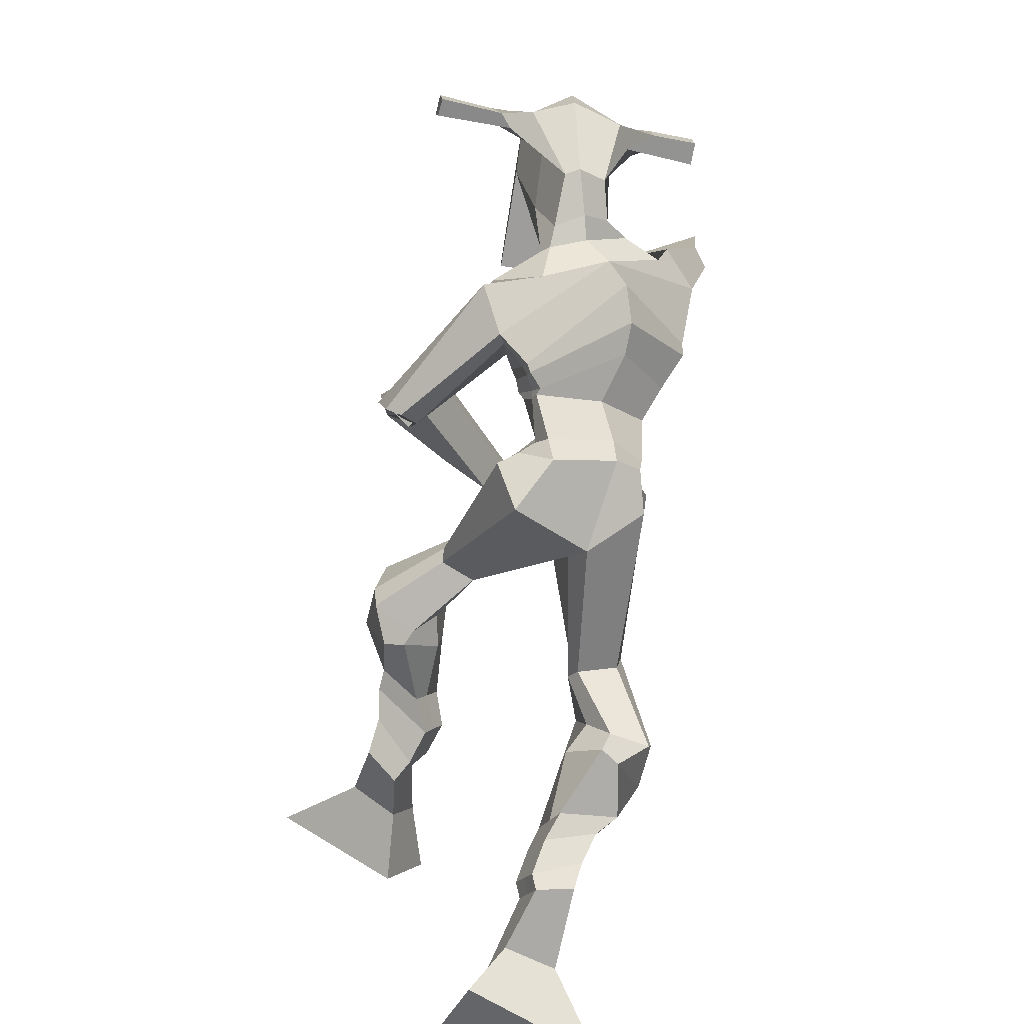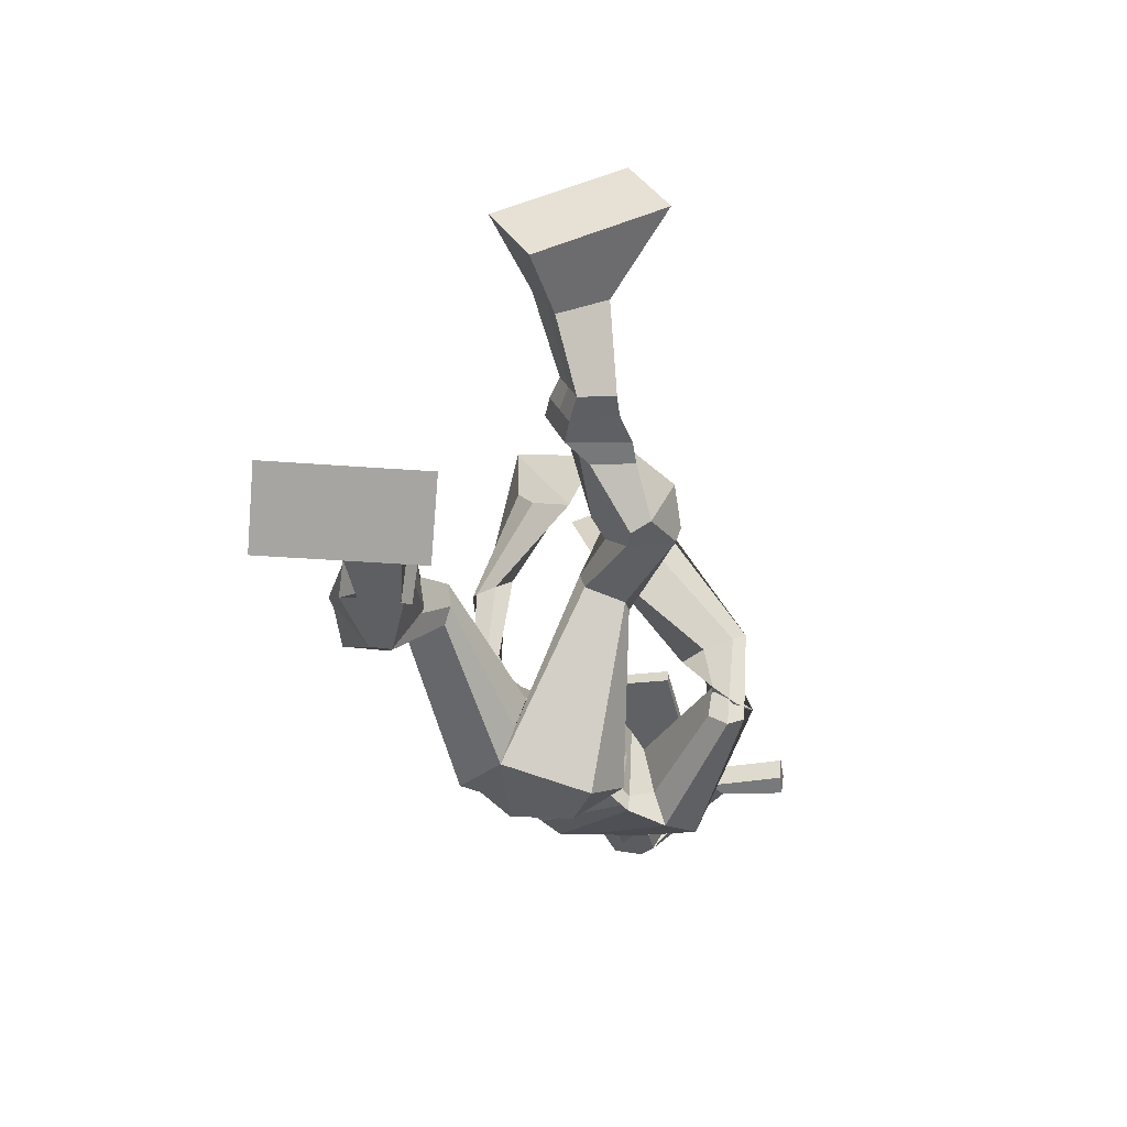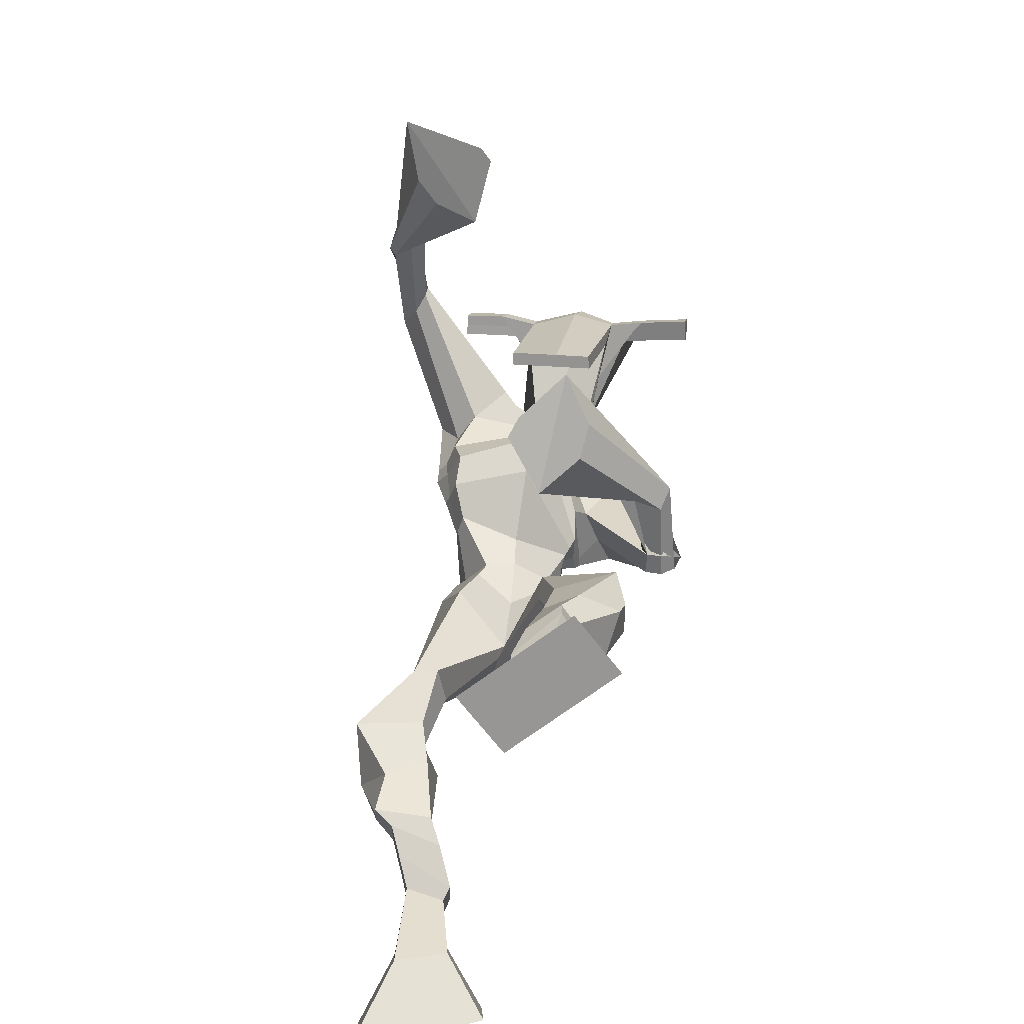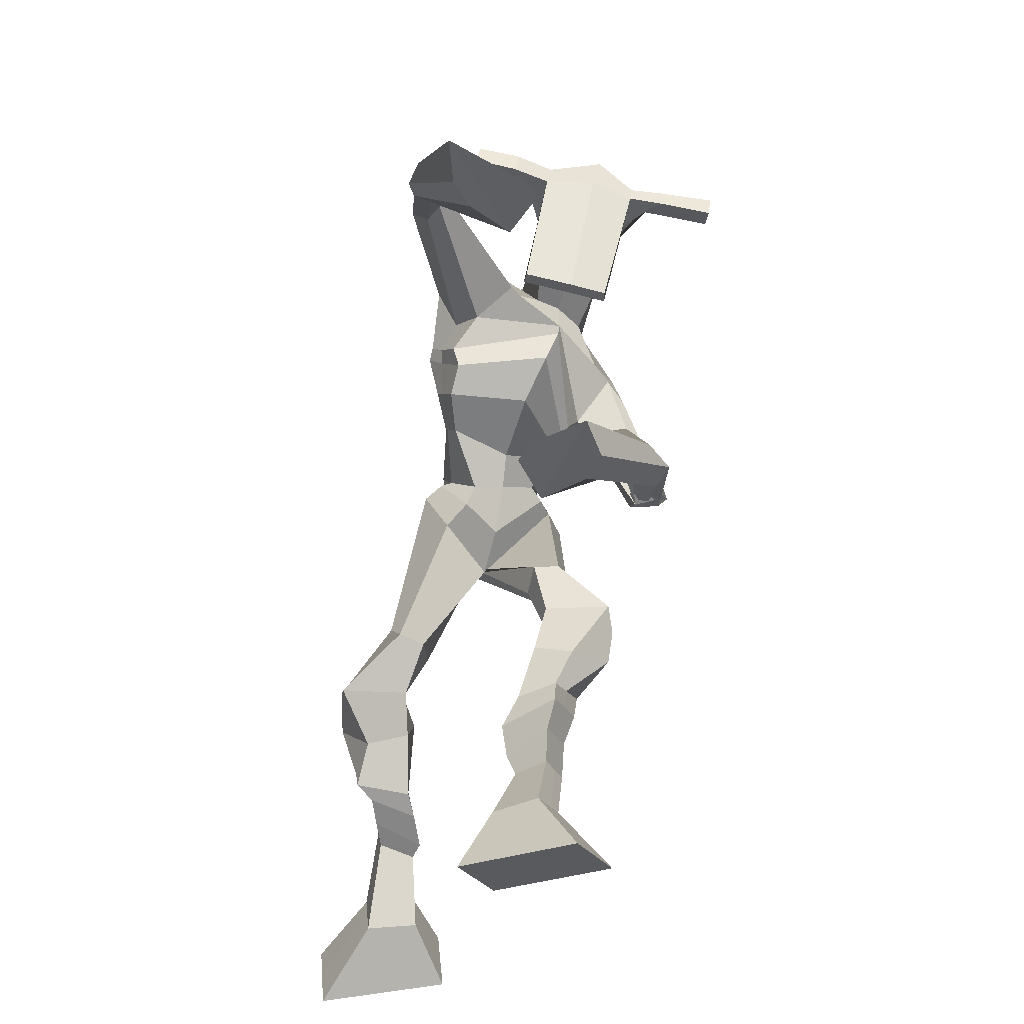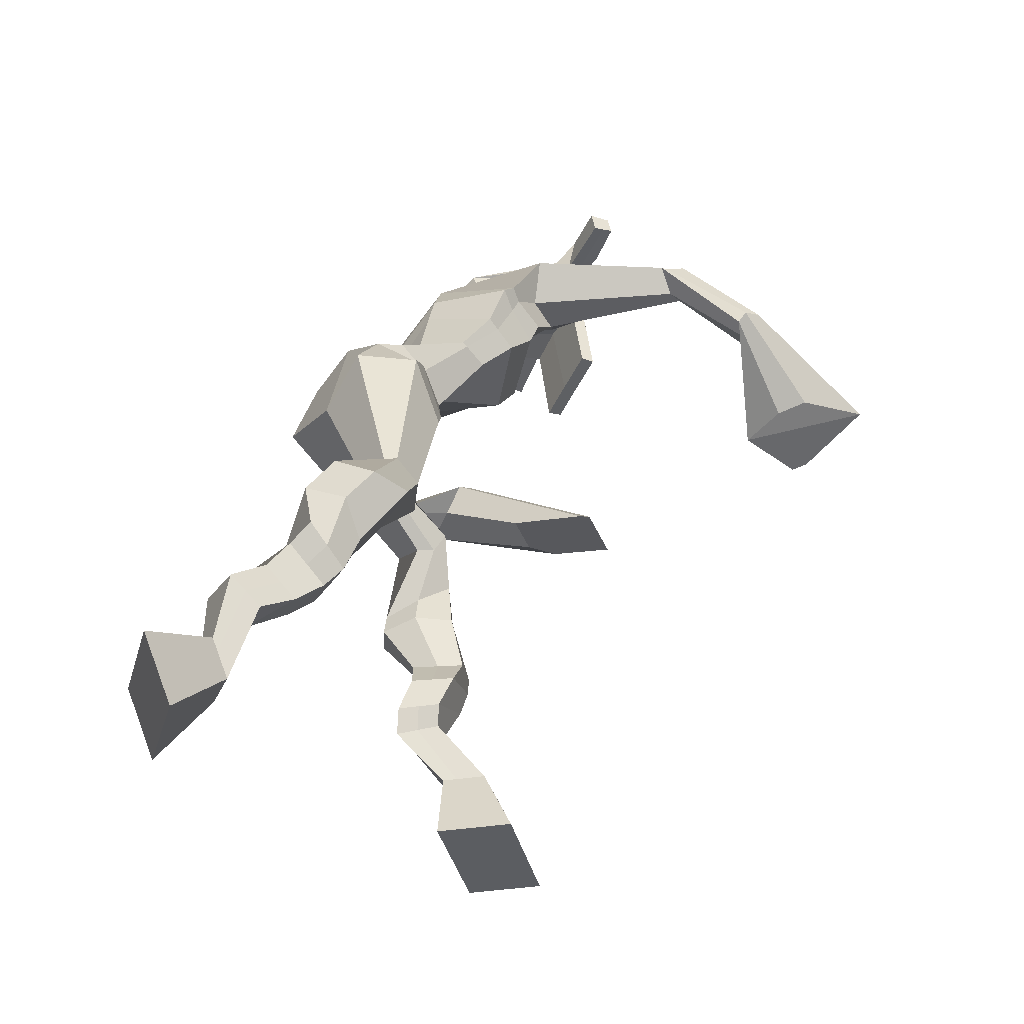
<metadata>
{"format":"obj","ext":"obj","renderer":"f3d","projection":"perspective","resolution":1024,"background":"white","views":[{"elev":-74.1,"azim":158.1,"up":"+Z"},{"elev":-49.8,"azim":1.2,"up":"+Z"},{"elev":-68.7,"azim":8.7,"up":"+Y"},{"elev":-31.2,"azim":0.9,"up":"+Y"},{"elev":-34.4,"azim":-106.6,"up":"+Y"}]}
</metadata>
<code>
o monstruo
v -0.09275 -0.5996 -0.4384
v -0.05227 -0.6367 -0.5309
v -0.08594 -0.6575 -0.412
v -0.04086 -0.7385 -0.4853
v -0.1744 -0.6064 -0.4337
v -0.2605 -0.6633 -0.5381
v -0.1677 -0.6648 -0.4079
v -0.2491 -0.7651 -0.4925
v -0.1003 -0.4986 -0.436
v -0.09216 -0.5408 -0.389
v -0.1558 -0.486 -0.4135
v -0.1471 -0.5271 -0.3664
v -0.08832 -0.4831 -0.4223
v -0.07974 -0.5245 -0.3753
v -0.1606 -0.4637 -0.3643
v -0.1519 -0.5086 -0.3174
v -0.09602 -0.451 -0.3625
v -0.0873 -0.496 -0.3156
v -0.1685 -0.4254 -0.3331
v -0.1581 -0.4814 -0.2774
v -0.1061 -0.4148 -0.3333
v -0.09563 -0.4708 -0.2776
v -0.1926 -0.3986 -0.3089
v -0.1821 -0.4634 -0.2543
v -0.13 -0.3073 -0.3079
v -0.09584 -0.3829 -0.2264
v -0.16 -0.3176 -0.314
v -0.1642 -0.3975 -0.2289
v -0.1356 -0.2861 -0.2879
v -0.09801 -0.3232 -0.1825
v -0.1983 -0.2869 -0.2789
v -0.2052 -0.3249 -0.168
v -0.06896 -0.2453 -0.1918
v -0.0658 -0.2594 -0.1238
v -0.1224 -0.2187 -0.1863
v -0.1071 -0.2367 -0.1294
v 0.000322 -0.04554 -0.2588
v 0.03621 -0.08922 -0.175
v -0.06034 0.0302 -0.2246
v -0.02648 -0.05014 -0.07826
v 0.08899 -0.638 -0.02853
v 0.05851 -0.7403 -0.04416
v 0.05796 -0.6378 0.02779
v 0.004325 -0.7398 0.05398
v 0.1609 -0.6324 0.0109
v 0.2423 -0.7452 0.05733
v 0.1298 -0.6321 0.06741
v 0.1881 -0.7447 0.1555
v 0.1157 -0.5542 -0.09703
v 0.09304 -0.5428 -0.03746
v 0.1683 -0.5347 -0.07116
v 0.1425 -0.5317 -0.01338
v 0.1047 -0.515 -0.09834
v 0.07894 -0.512 -0.04061
v 0.1718 -0.4857 -0.04805
v 0.1451 -0.4858 0.01176
v 0.09801 -0.4662 -0.07977
v 0.07127 -0.4664 -0.01996
v 0.1892 -0.438 -0.04572
v 0.1581 -0.4402 0.02763
v 0.1306 -0.4223 -0.07088
v 0.09799 -0.4244 0.001794
v 0.1939 -0.4041 -0.04812
v 0.1589 -0.4132 0.02916
v 0.1845 -0.3314 -0.1084
v 0.1254 -0.3271 -0.01037
v 0.2128 -0.3456 -0.09988
v 0.1867 -0.3476 0.01326
v 0.1796 -0.307 -0.1057
v 0.1443 -0.2544 -0.01056
v 0.2471 -0.2959 -0.08424
v 0.2484 -0.2597 0.005888
v 0.1206 -0.2053 -0.07155
v 0.1249 -0.1657 -0.02368
v 0.1767 -0.1905 -0.08864
v 0.1664 -0.1578 -0.03736
v 0.1255 -0.0171 -0.2901
v 0.1508 0.01552 -0.1504
v 0.1122 0.3318 -0.03427
v 0.1724 0.2687 0.07051
v -0.03934 0.3216 0.09319
v 0.02948 0.2428 0.1344
v 0.2327 0.1885 -0.1557
v 0.204 0.1415 -0.04306
v 0.03296 0.349 0.05557
v 0.104 0.2925 0.128
v 0.01779 0.3602 0.1292
v 0.08975 0.289 0.1576
v -0.07494 0.3337 0.3052
v -0.02684 0.3089 0.3552
v -0.04915 0.3563 0.3251
v -0.02341 0.3451 0.358
v -0.06343 0.2554 0.4494
v -0.004566 0.256 0.4814
v -0.07175 0.2721 0.4602
v -0.02131 0.2814 0.5033
v 0.03196 0.1463 0.5552
v 0.1361 0.1087 0.6219
v 0.006951 0.1611 0.5962
v 0.1229 0.1163 0.6441
v 0.201 0.281 -0.08615
v 0.2353 0.2317 0.001372
v 0.2799 0.2423 -0.1178
v 0.2588 0.2164 -0.02872
v 0.3222 0.01272 -0.1252
v 0.3026 -0.01322 -0.07465
v 0.3464 0.0109 -0.1176
v 0.3364 0.005518 -0.09066
v 0.3359 -0.02862 0.01143
v 0.2632 0.03933 0.03664
v 0.3571 -0.008957 0.04063
v 0.2841 0.05535 0.06441
v 0.214 -0.09852 0.149
v 0.1009 -0.09685 0.2045
v 0.2368 -0.0882 0.2034
v 0.1223 -0.07962 0.2288
v 0.2383 0.516 0.1559
v 0.2454 0.506 0.2247
v 0.1569 0.5081 0.1887
v 0.1591 0.4983 0.2204
v 0.2938 0.4775 0.1653
v 0.301 0.4627 0.2057
v 0.2809 0.3756 0.1921
v 0.22 0.3895 0.1995
v 0.143 0.3899 0.2114
v 0.1316 0.379 0.03333
v 0.2066 0.346 -0.002363
v 0.1712 0.3798 -0.007912
v 0.2979 0.441 0.209
v 0.153 0.469 0.2241
v 0.22 0.4227 0.01981
v 0.2014 0.438 0.02166
v 0.2332 0.4551 0.2357
v 0.1599 0.4353 0.02842
v 0.03152 0.5235 0.2152
v 0.03608 0.5247 0.2478
v 0.02998 0.495 0.2522
v 0.02444 0.4893 0.2192
v 0.4335 0.4438 0.1595
v 0.4386 0.444 0.1978
v 0.434 0.4122 0.2027
v 0.4301 0.4164 0.1668
v -0.02949 0.1226 -0.03983
v 0.04747 0.1394 -0.1007
v 0.1467 0.1205 -0.1389
v 0.1581 0.09895 -0.0999
v 0.07681 0.07457 -0.04665
v -0.01129 0.09745 -0.000495
v -0.04348 0.1726 0.00295
v 0.1676 0.1021 -0.0887
v -0.01748 0.1405 0.04847
v 0.04004 0.2165 -0.08343
v 0.1443 0.1316 -0.138
v 0.1117 0.1155 0.06291
v 0.3538 0.4291 0.2084
v 0.3575 0.4544 0.2045
v 0.3387 0.4567 0.1719
v 0.3174 0.4397 0.1749
v 0.0988 0.5111 0.2046
v 0.1037 0.5124 0.2399
v 0.09713 0.4802 0.2447
v 0.1299 0.4753 0.2019
v 0.1918 0.2396 0.229
v 0.1836 0.2402 0.208
v 0.1115 0.2547 0.2185
v 0.2474 0.2263 0.1989
v 0.248 0.227 0.2209
v 0.1162 0.2545 0.24
v 0.1709 0.3187 0.0542
v 0.09475 0.3635 0.04109
v 0.2065 0.2965 0.0303
v 0.1351 0.3194 0.07832
v 0.2036 0.3184 -0.03769
v 0.1533 0.3433 0.000387
v -0.0575 0.2296 0.02433
v 0.1784 0.1182 -0.08023
v -0.003519 0.1757 0.08623
v 0.04834 0.2629 -0.07149
v 0.1687 0.1506 -0.1492
v 0.1483 0.1779 0.1034
v -0.05187 0.2429 0.04203
v 0.1859 0.1198 -0.0271
v -0.01219 0.202 0.09803
v 0.07564 0.3109 -0.05299
v 0.1779 0.1614 -0.15
v 0.1701 0.2384 0.08944
v 0.0194 0.1087 -0.187
v 0.1139 0.08362 -0.2251
v 0.07056 0.0225 -0.07022
v -0.0382 0.08558 -0.1448
v 0.1211 0.05364 -0.1224
v 0.02155 0.02148 -0.06601
v -0.2552 -0.7106 -0.5169
v -0.09046 -0.6186 -0.4295
v -0.1721 -0.6256 -0.4252
v -0.04697 -0.6841 -0.5097
v -0.09635 -0.5196 -0.4119
v -0.1516 -0.5068 -0.3896
v -0.08408 -0.5038 -0.3986
v -0.1562 -0.4862 -0.3408
v -0.09166 -0.4735 -0.3391
v -0.1633 -0.4534 -0.3053
v -0.1008 -0.4428 -0.3054
v -0.1873 -0.431 -0.2816
v -0.08778 -0.3443 -0.2712
v -0.2123 -0.3588 -0.2629
v -0.1057 -0.3034 -0.2373
v -0.2128 -0.3048 -0.2216
v -0.06058 -0.2638 -0.1752
v -0.1256 -0.2093 -0.1678
v 0.02006 -0.06622 -0.2072
v -0.06771 0.03569 -0.1286
v 0.2171 -0.7449 0.1029
v 0.0788 -0.638 -0.009891
v 0.1506 -0.6323 0.02964
v 0.03333 -0.7401 0.001453
v 0.1045 -0.5486 -0.06734
v 0.1554 -0.5332 -0.04236
v 0.09185 -0.5136 -0.06954
v 0.1585 -0.4858 -0.01815
v 0.08464 -0.4663 -0.04986
v 0.1737 -0.4391 -0.009043
v 0.1143 -0.4233 -0.03454
v 0.1764 -0.4087 -0.009484
v 0.1318 -0.3279 -0.06921
v 0.2468 -0.3482 -0.02449
v 0.1501 -0.2825 -0.06059
v 0.2557 -0.2845 -0.04162
v 0.1138 -0.2051 -0.04566
v 0.1823 -0.1708 -0.0827
v 0.1707 0.02502 -0.2379
v -0.008545 0.2559 0.09323
v 0.2177 0.168 -0.107
v 0.05908 0.3342 0.1376
v 0.05294 0.3284 0.1788
v -0.04808 0.302 0.3298
v -0.04618 0.3689 0.3576
v -0.03276 0.2527 0.4638
v -0.05475 0.2868 0.4925
v 0.09308 0.1232 0.5196
v 0.004761 0.1554 0.6999
v 0.2667 0.2441 -0.06701
v 0.2863 0.1956 -0.06418
v 0.2948 0.006196 -0.114
v 0.3598 0.01156 -0.09786
v 0.2939 0.000843 0.022
v 0.3245 0.02737 0.05489
v 0.1381 -0.1069 0.1016
v 0.2116 -0.07801 0.2914
v 0.2442 0.5222 0.1911
v 0.158 0.5032 0.2045
v 0.2974 0.4701 0.1855
v 0.2396 0.3503 0.08072
v 0.1523 0.3606 0.1046
v 0.2601 0.4316 0.1142
v 0.155 0.4523 0.1261
v 0.0338 0.5241 0.2315
v 0.02721 0.4922 0.2357
v 0.4361 0.4439 0.1787
v 0.4321 0.4143 0.1848
v 0.1487 0.109 -0.1224
v -0.02618 0.1179 -0.03216
v 0.1533 0.1192 -0.1181
v -0.03394 0.1607 0.01913
v 0.3356 0.4344 0.1917
v 0.3481 0.4555 0.1882
v 0.1135 0.4777 0.2233
v 0.1013 0.5117 0.2223
v 0.1054 0.3412 0.06444
v 0.2118 0.3032 -0.01066
v 0.1696 0.1404 -0.1245
v -0.03451 0.208 0.045
v 0.1806 0.1513 -0.13
v -0.03552 0.2293 0.05563
v -0.02185 0.05325 -0.104
v 0.1259 0.06298 -0.1893
v 0.008418 0.09082 -0.2269
v 0.09866 0.06521 -0.2581
v 0.05686 -0.0426 -0.1157
v -0.03487 0.08227 -0.186
v 0.1373 0.02558 -0.1243
v 0.007687 -0.01406 -0.06556
v 0.1461 0.04719 -0.2216
v -0.04029 0.0504 -0.1099
f 1 5 11 9
f 4 3 7 8
f 193 195 5 6
f 193 196 4 8
f 196 194 3 4
f 6 5 1 2
f 198 12 16 200
f 7 3 10 12
f 195 7 12 198
f 194 1 9 197
f 200 16 20 202
f 12 10 14 16
f 9 11 15 13
f 197 9 13 199
f 20 18 22 24
f 16 14 18 20
f 13 15 19 17
f 199 13 17 201
f 21 23 27 25
f 17 19 23 21
f 201 17 21 203
f 202 20 24 204
f 206 28 32 208
f 203 21 25 205
f 204 24 28 206
f 24 22 26 28
f 29 31 35 33
f 28 26 30 32
f 25 27 31 29
f 205 25 29 207
f 209 33 37 211
f 207 29 33 209
f 208 32 36 210
f 32 30 34 36
f 185 184 79 83
f 210 36 40 212
f 36 34 38 40
f 33 35 39 37
f 41 49 51 45
f 44 48 47 43
f 213 46 45 215
f 213 48 44 216
f 216 44 43 214
f 46 42 41 45
f 218 220 56 52
f 47 52 50 43
f 215 218 52 47
f 214 217 49 41
f 220 222 60 56
f 52 56 54 50
f 49 53 55 51
f 217 219 53 49
f 60 64 62 58
f 56 60 58 54
f 53 57 59 55
f 219 221 57 53
f 61 65 67 63
f 57 61 63 59
f 221 223 61 57
f 222 224 64 60
f 226 228 72 68
f 223 225 65 61
f 224 226 68 64
f 64 68 66 62
f 69 73 75 71
f 68 72 70 66
f 65 69 71 67
f 225 227 69 65
f 229 211 37 73
f 227 229 73 69
f 228 230 76 72
f 72 76 74 70
f 184 181 81 79
f 230 231 78 76
f 76 78 38 74
f 73 37 77 75
f 268 159 135 257
f 133 129 122 118
f 186 182 84 80
f 274 183 82 232
f 273 185 83 233
f 183 186 80 82
f 234 235 88 86
f 82 88 92 90
f 82 80 86 88
f 79 81 87 85
f 90 92 96 94
f 235 87 91 237
f 232 82 90 236
f 87 81 89 91
f 95 93 97 99
f 236 90 94 238
f 91 89 93 95
f 237 91 95 239
f 240 98 100 241
f 239 95 99 241
f 94 96 100 98
f 238 94 98 240
f 242 102 104 243
f 83 79 101 103
f 80 84 104 102
f 104 84 106 108
f 108 106 110 112
f 83 103 107 105
f 233 83 105 244
f 243 104 108 245
f 109 111 115 113
f 245 108 112 247
f 105 107 111 109
f 244 105 109 246
f 248 113 115 249
f 246 109 113 248
f 112 110 114 116
f 247 112 116 249
f 250 117 119 251
f 250 118 122 252
f 156 155 141 140
f 131 132 117 121
f 132 134 119 117
f 130 133 118 120
f 172 169 124 125
f 174 170 126 128
f 173 174 128 127
f 270 173 127 253
f 169 171 123 124
f 269 172 125 254
f 129 133 163 167
f 128 126 134 132
f 127 128 132 131
f 253 127 131 255
f 130 125 165 168
f 254 125 130 256
f 258 137 136 257
f 161 160 136 137
f 267 161 137 258
f 159 162 138 135
f 260 142 139 259
f 158 157 139 142
f 266 156 140 259
f 265 158 142 260
f 192 189 147 148
f 276 188 145 261
f 275 192 148 262
f 189 191 146 147
f 187 190 143 144
f 188 187 144 145
f 148 147 154 151
f 261 145 153 263
f 262 148 151 264
f 147 146 150 154
f 144 143 149 152
f 145 144 152 153
f 255 131 158 265
f 252 122 156 266
f 131 121 157 158
f 122 129 155 156
f 119 134 162 159
f 256 130 161 267
f 130 120 160 161
f 251 119 159 268
f 165 164 163 168
f 164 166 167 163
f 133 130 168 163
f 123 129 167 166
f 124 123 166 164
f 125 124 164 165
f 234 86 172 269
f 80 102 171 169
f 242 101 173 270
f 101 79 174 173
f 79 85 170 174
f 86 80 169 172
f 151 154 180 177
f 263 153 179 271
f 264 151 177 272
f 154 150 176 180
f 152 149 175 178
f 153 152 178 179
f 177 180 186 183
f 271 179 185 273
f 272 177 183 274
f 180 176 182 186
f 178 175 181 184
f 179 178 184 185
f 278 277 187 188
f 277 280 190 187
f 279 281 191 189
f 284 282 192 275
f 283 278 188 276
f 282 279 189 192
f 281 283 276 191
f 280 284 275 190
f 175 272 274 181
f 176 271 273 182
f 149 264 272 175
f 150 263 271 176
f 102 242 270 171
f 85 234 269 170
f 120 251 268 160
f 134 256 267 162
f 121 252 266 157
f 129 255 265 155
f 143 262 264 149
f 146 261 263 150
f 190 275 262 143
f 191 276 261 146
f 155 265 260 141
f 157 266 259 139
f 141 260 259 140
f 162 267 258 138
f 138 258 257 135
f 126 254 256 134
f 123 253 255 129
f 170 269 254 126
f 171 270 253 123
f 117 250 252 121
f 118 250 251 120
f 111 247 249 115
f 110 246 248 114
f 114 248 249 116
f 106 244 246 110
f 107 245 247 111
f 103 243 245 107
f 84 233 244 106
f 101 242 243 103
f 93 238 240 97
f 96 239 241 100
f 97 240 241 99
f 92 237 239 96
f 89 236 238 93
f 81 232 236 89
f 88 235 237 92
f 85 87 235 234
f 182 273 233 84
f 181 274 232 81
f 160 268 257 136
f 75 77 231 230
f 71 75 230 228
f 70 74 229 227
f 74 38 211 229
f 66 70 227 225
f 63 67 226 224
f 62 66 225 223
f 67 71 228 226
f 59 63 224 222
f 58 62 223 221
f 54 58 221 219
f 50 54 219 217
f 55 59 222 220
f 43 50 217 214
f 45 51 218 215
f 51 55 220 218
f 42 216 214 41
f 46 213 216 42
f 48 213 215 47
f 35 210 212 39
f 31 208 210 35
f 30 207 209 34
f 34 209 211 38
f 26 205 207 30
f 23 204 206 27
f 22 203 205 26
f 27 206 208 31
f 19 202 204 23
f 18 201 203 22
f 14 199 201 18
f 10 197 199 14
f 15 200 202 19
f 3 194 197 10
f 5 195 198 11
f 11 198 200 15
f 2 1 194 196
f 6 2 196 193
f 8 7 195 193
f 39 212 284 280
f 78 231 283 281
f 40 38 279 282
f 231 77 278 283
f 212 40 282 284
f 38 78 281 279
f 37 39 280 277
f 77 37 277 278

</code>
